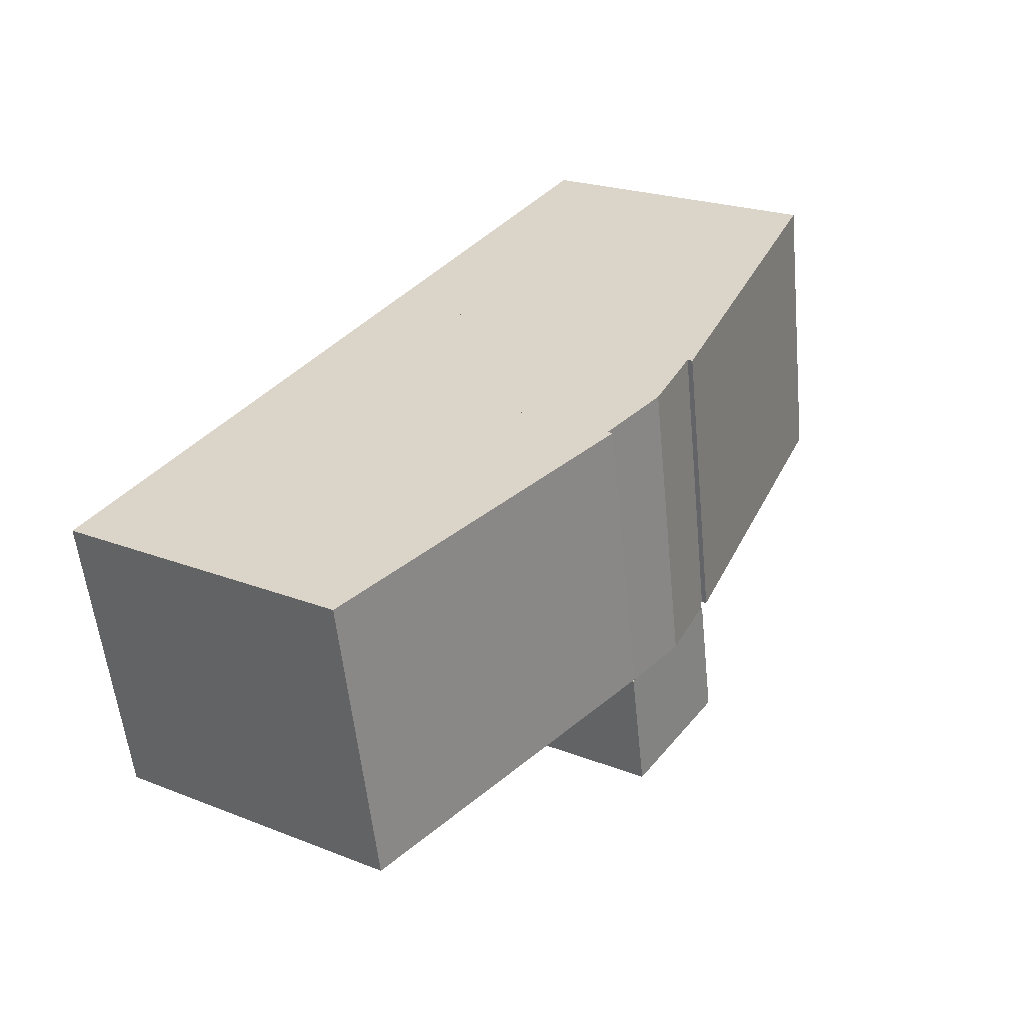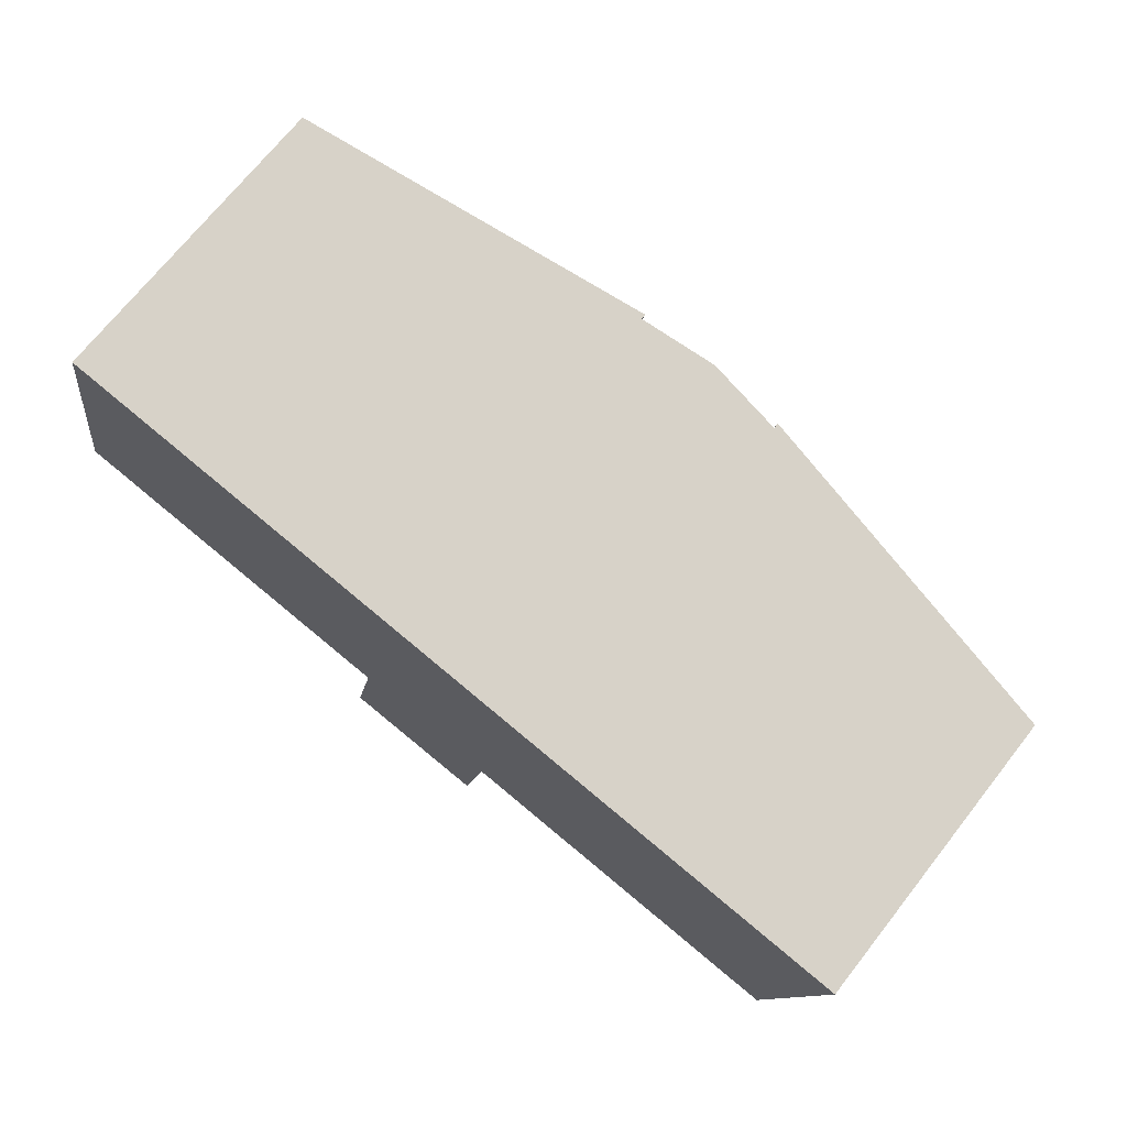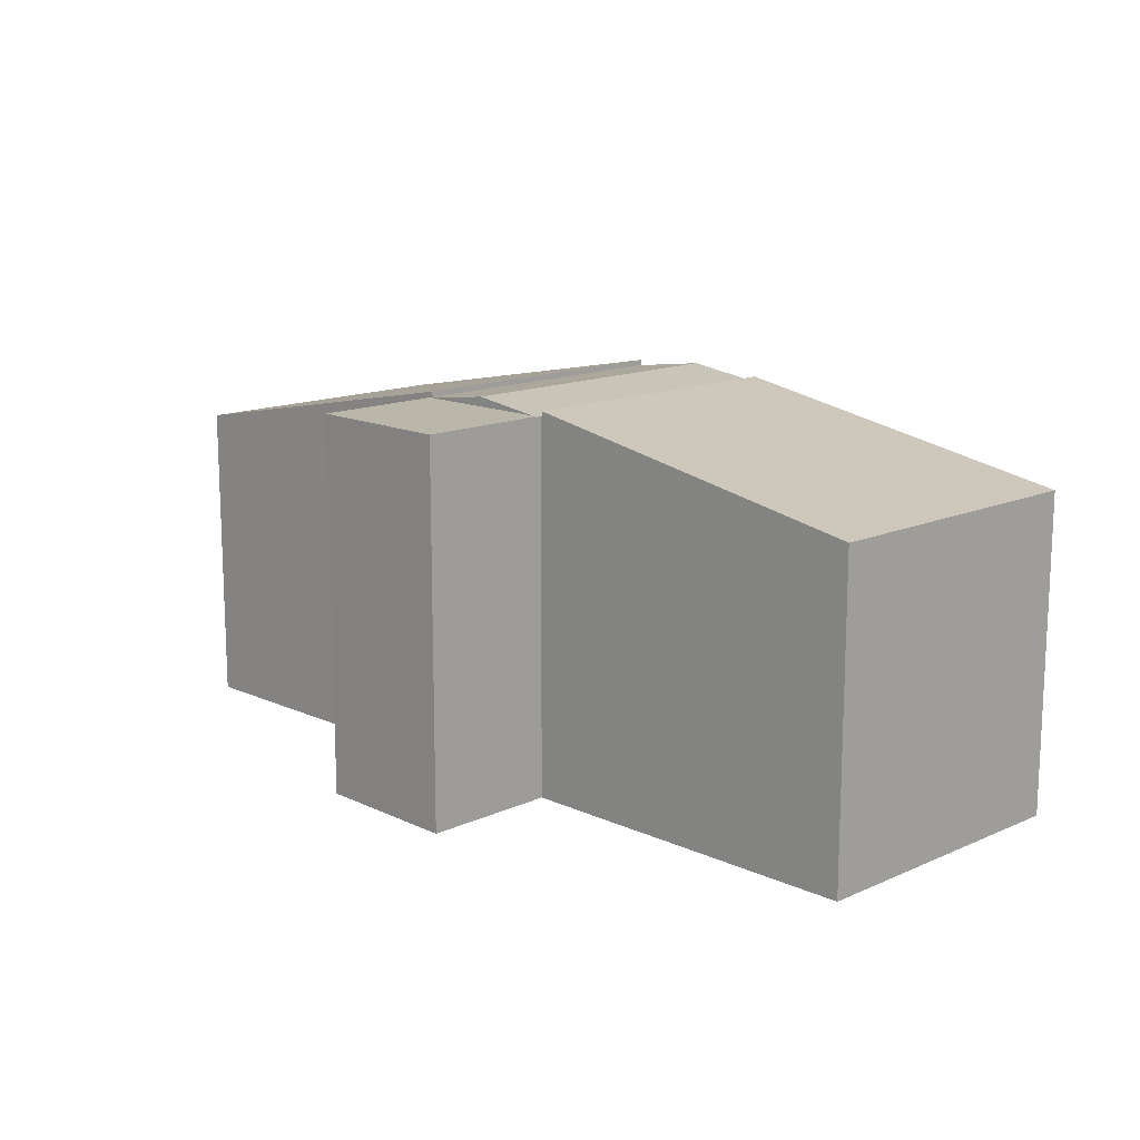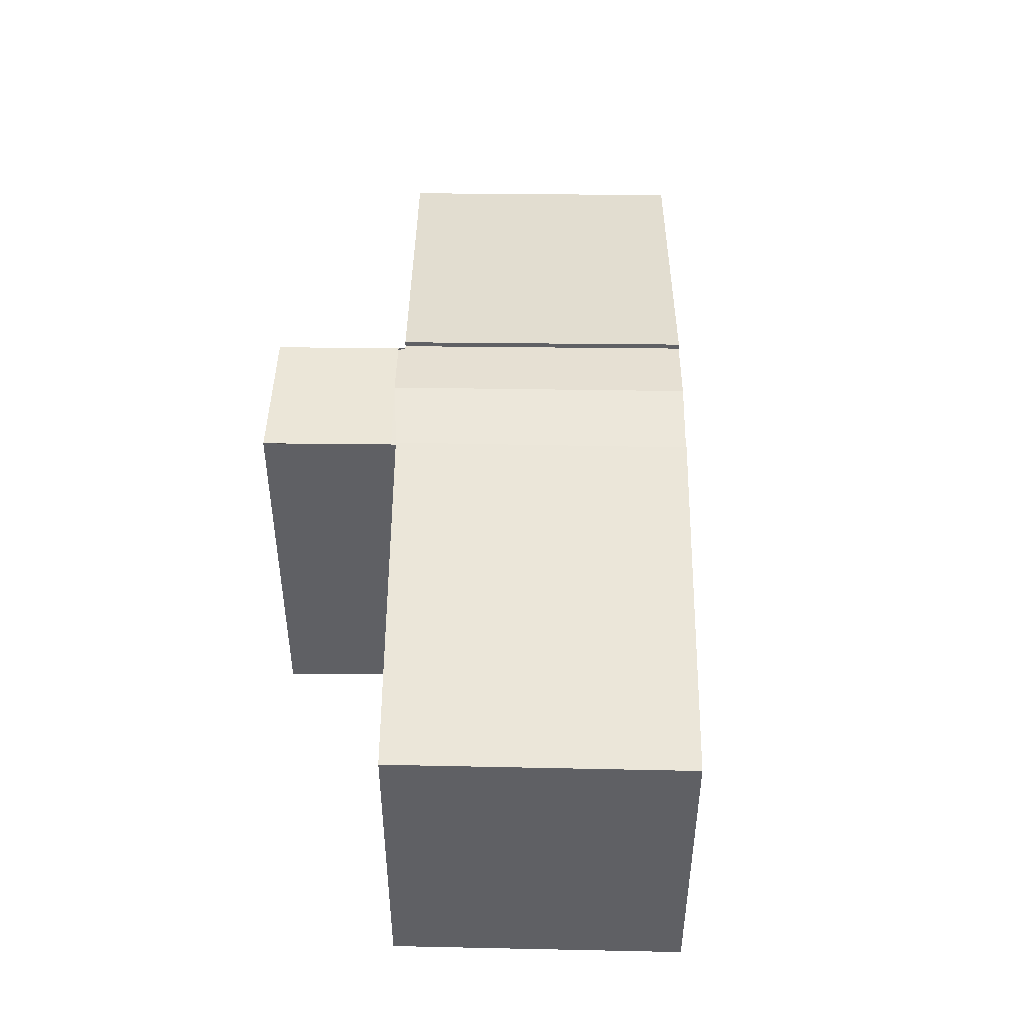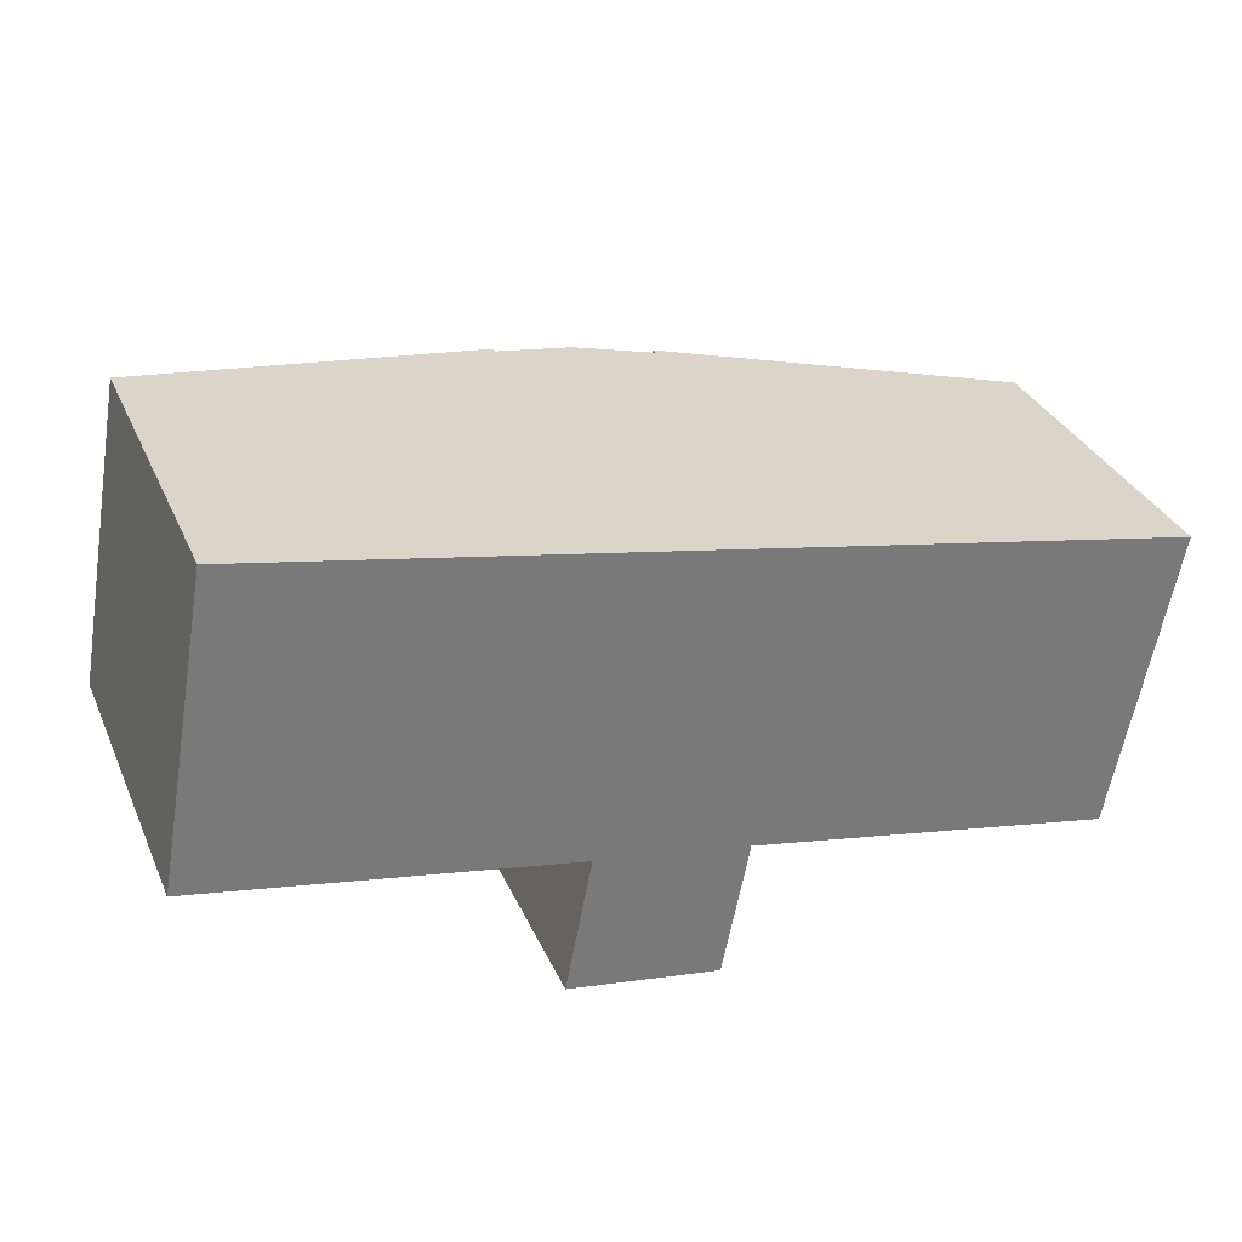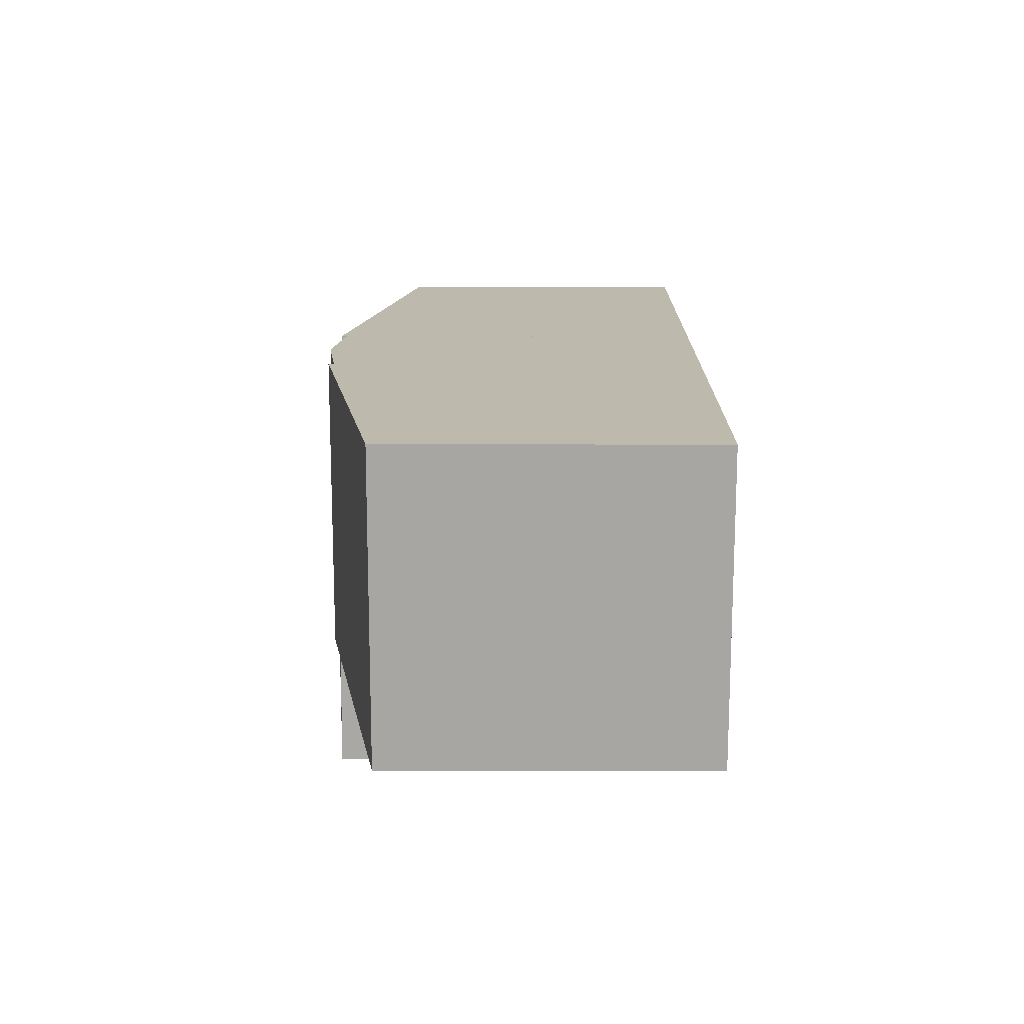
<metadata>
{"format":"obj","ext":"obj","renderer":"f3d","projection":"perspective","resolution":1024,"background":"white","views":[{"elev":22.7,"azim":123.7,"up":"+Z"},{"elev":71.1,"azim":38.3,"up":"+Z"},{"elev":14.1,"azim":-124.0,"up":"+Y"},{"elev":46.1,"azim":-78.5,"up":"+Y"},{"elev":33.0,"azim":-21.4,"up":"+Z"},{"elev":26.0,"azim":-89.8,"up":"+Z"}]}
</metadata>
<code>
v  10.44 9.615 5.803
v  9.146 9.626 -1.757
v  9.089 9.618 -1.746
v  11.04 9.888 -2.259
v  12.45 9.89 5.416
v  9.266 9.645 -1.918
v  9.12 9.626 -1.89
v  13.04 9.618 -2.451
v  14.46 9.615 5.029
v  12.93 9.633 -2.429
v  12.8 9.645 -2.599
v  8.472 9.645 -5.212
v  12.89 9.645 -2.616
v  12.27 9.645 -5.864
v  11.04 9.645 -2.259
v  9.12 9.645 -1.89
v  8.472 3.191e-16 -5.212
v  9.146 1.076e-16 -1.757
v  9.12 1.157e-16 -1.89
v  9.089 1.069e-16 -1.746
v  10.44 -3.553e-16 5.803
v  12.93 1.487e-16 -2.429
v  13.04 1.501e-16 -2.451
v  12.27 3.591e-16 -5.864
v  14.46 -3.079e-16 5.029
v  12.45 -3.316e-16 5.416
v  12.89 1.602e-16 -2.616
v  0 8.097 4.958e-16
v  10.44 9.756 5.803
v  9.089 9.756 -1.746
v  1.348 8.097 7.551
v  0 0 0
v  1.348 -4.624e-16 7.551
v  13.04 9.762 -2.451
v  23.49 8.02 3.293
v  22.06 8.02 -4.24
v  14.46 9.762 5.029
v  23.49 -2.016e-16 3.293
v  22.06 2.596e-16 -4.24
g defaultobject
f 1 2 3
f 2 1 4
f 4 1 5
f 2 6 7
f 6 2 4
f 8 5 9
f 5 8 10
f 5 10 4
f 4 10 11
f 12 13 14
f 13 12 11
f 11 12 15
f 15 12 16
f 15 16 6
f 15 4 11
f 4 15 6
f 17 7 12
f 7 17 2
f 2 17 18
f 18 17 19
f 20 1 3
f 1 20 21
f 18 3 2
f 3 18 20
f 8 22 10
f 22 8 23
f 24 12 14
f 12 24 17
f 21 5 1
f 5 21 9
f 9 21 25
f 25 21 26
f 9 23 8
f 23 9 25
f 10 14 13
f 14 10 22
f 14 22 24
f 24 22 27
f 20 26 21
f 26 20 18
f 26 18 19
f 26 19 17
f 26 17 24
f 26 24 22
f 26 22 25
f 22 24 27
f 23 25 22
f 28 29 30
f 29 28 31
f 32 31 28
f 31 32 33
f 31 21 29
f 21 31 33
f 21 30 29
f 30 21 20
f 20 28 30
f 28 20 32
f 32 21 33
f 21 32 20
f 34 35 36
f 35 34 37
f 25 35 37
f 35 25 38
f 38 36 35
f 36 38 39
f 36 23 34
f 23 36 39
f 23 37 34
f 37 23 25
f 23 38 25
f 38 23 39

</code>
